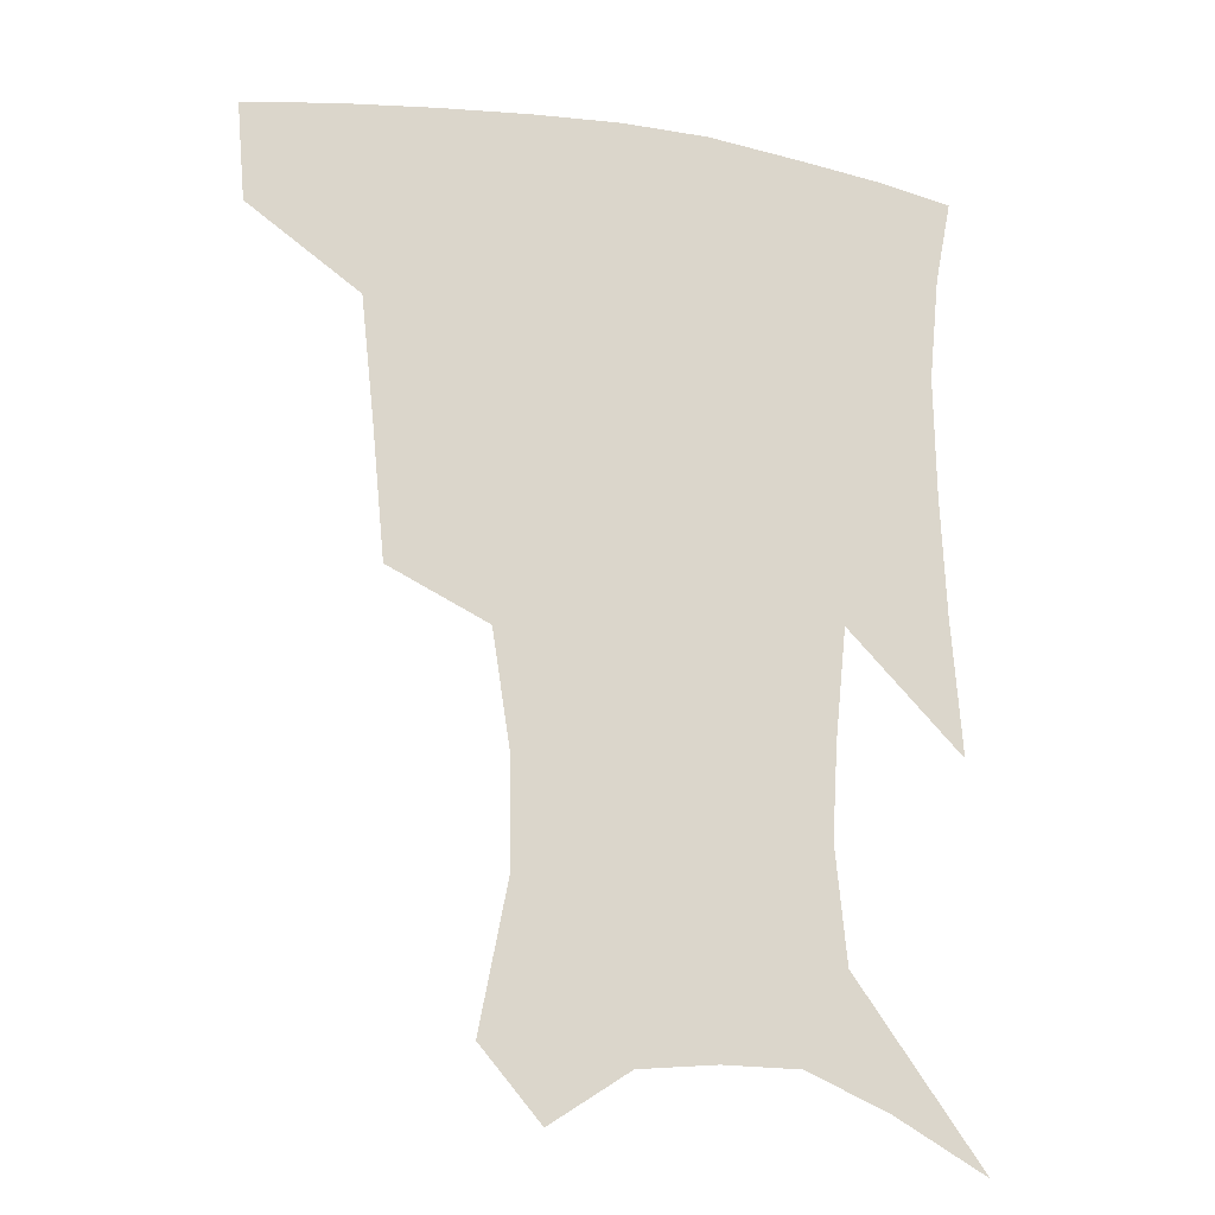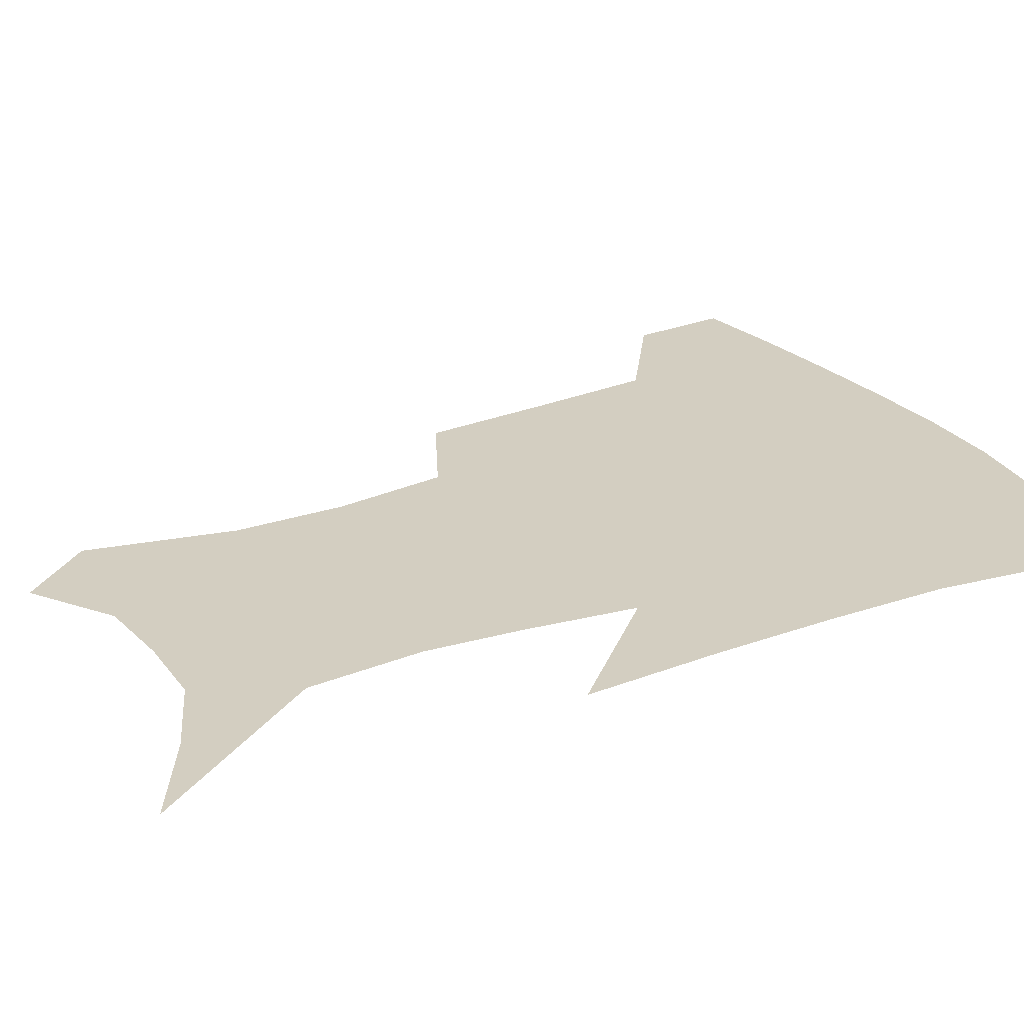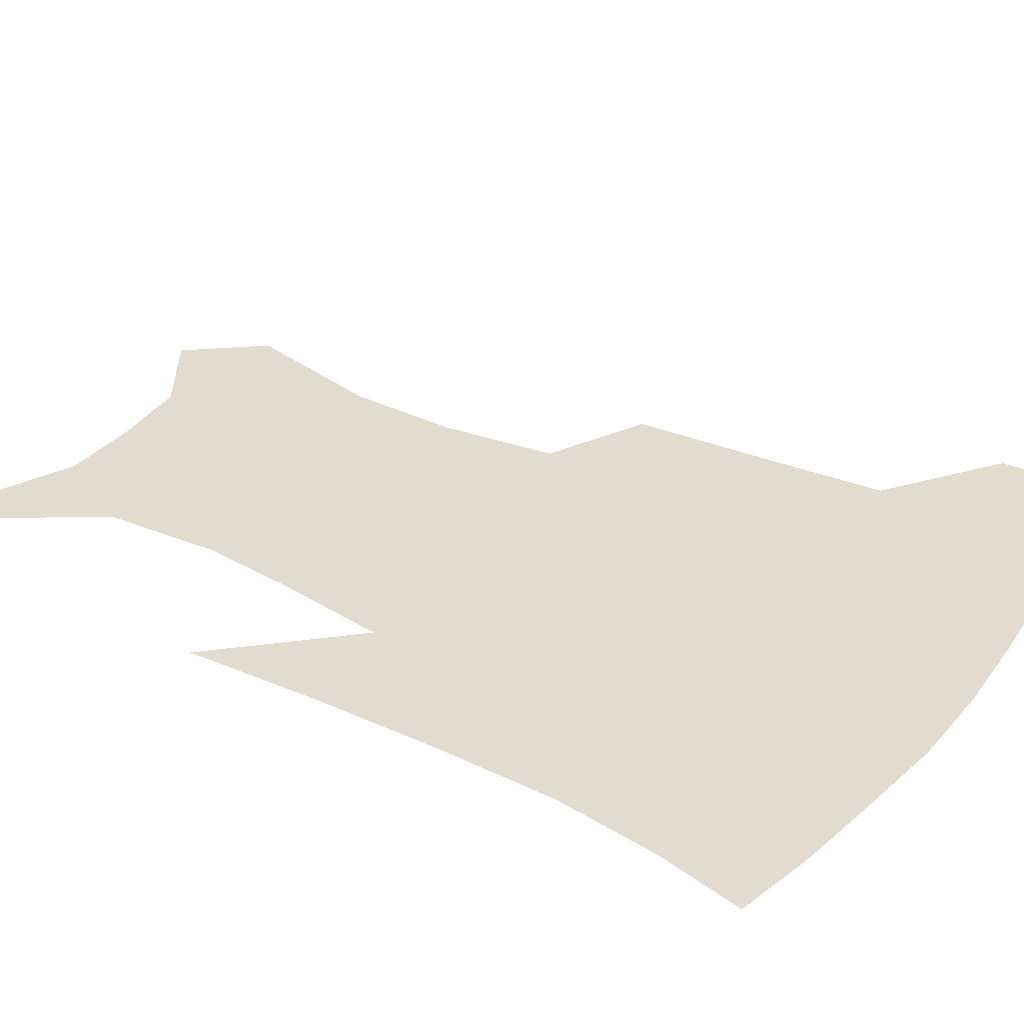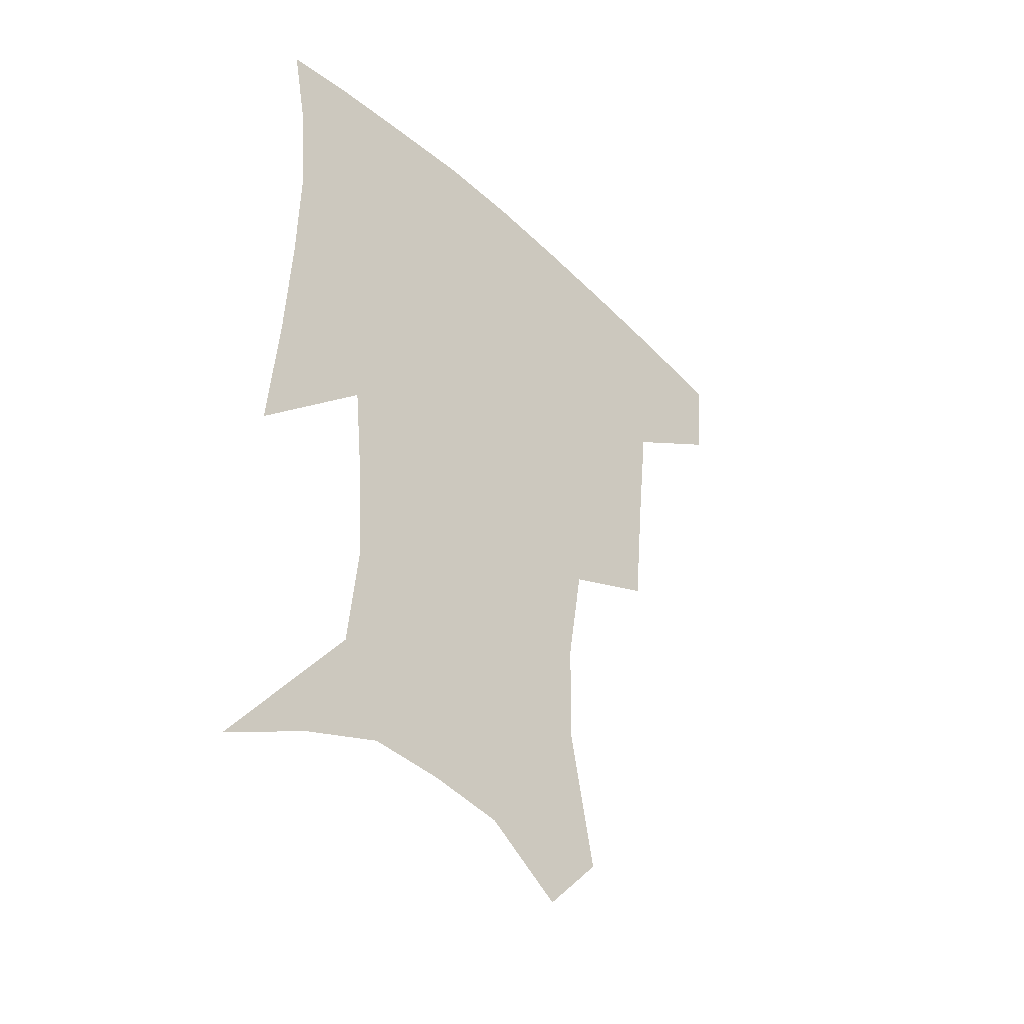
<metadata>
{"format":"obj","ext":"obj","renderer":"f3d","projection":"perspective","resolution":1024,"background":"white","views":[{"elev":-18.8,"azim":-16.9,"up":"+Y"},{"elev":25.3,"azim":61.8,"up":"+Z"},{"elev":34.4,"azim":124.1,"up":"+Z"},{"elev":-43.5,"azim":133.1,"up":"+Y"}]}
</metadata>
<code>
v 459.4 383.2 0
v 456.7 414.4 0
v 503.1 277.7 0
v 499.1 319.4 0
v 494.8 358.6 0
v 490.5 389.6 0
v 486.4 418.8 0
v 531.7 147.1 0
v 540.5 192.6 0
v 540 227.2 0
v 534.4 262.8 0
v 528.4 299.1 0
v 525.4 335.4 0
v 522.1 365.6 0
v 518.7 393.6 0
v 515.5 422.1 0
v 550.6 125.1 0
v 559.8 175.9 0
v 560.4 208 0
v 559.1 245.7 0
v 554.9 276.3 0
v 552.5 312.5 0
v 550.7 343.2 0
v 549.4 370.9 0
v 546.8 396.9 0
v 544.1 424.7 0
v 575.5 141.5 0
v 579.6 184 0
v 579.7 218 0
v 578.2 250 0
v 575.9 281.4 0
v 575 316.8 0
v 574.6 345.7 0
v 574.9 373.2 0
v 574.5 398.4 0
v 572.3 426.4 0
v 599.9 143.8 0
v 598.3 184.7 0
v 598.2 218.2 0
v 597.6 254.1 0
v 597.5 288.2 0
v 597.3 318.8 0
v 598.2 347.5 0
v 599.5 374 0
v 600.8 398.5 0
v 600.1 426 0
v 623.9 143.6 0
v 618.2 177.8 0
v 615.8 219.1 0
v 617.1 249.5 0
v 619.3 280.4 0
v 619.4 313.5 0
v 620.3 347.1 0
v 623.2 371.9 0
v 626.2 397.3 0
v 629.1 422.7 0
v 649.3 132.5 0
v 638 172.1 0
v 634.6 208.2 0
v 636.4 237.9 0
v 640 272.6 0
v 641.1 307.4 0
v 642.9 338.9 0
v 646.7 366.3 0
v 650.6 394.5 0
v 655.2 419.3 0
v 678.1 116.1 0
v 676.3 235.6 0
v 673.1 278.4 0
v 671.4 317 0
v 670.8 355 0
v 674.1 388 0
v 679.3 414.6 0
v 691 451 0
f 5 6 1
f 1 6 2
f 6 7 2
f 11 12 3
f 3 12 4
f 12 13 4
f 4 13 5
f 13 14 5
f 5 14 6
f 14 15 6
f 6 15 7
f 15 16 7
f 17 18 8
f 8 18 9
f 18 19 9
f 9 19 10
f 19 20 10
f 10 20 11
f 20 21 11
f 11 21 12
f 21 22 12
f 12 22 13
f 22 23 13
f 13 23 14
f 23 24 14
f 14 24 15
f 24 25 15
f 15 25 16
f 25 26 16
f 17 27 18
f 27 28 18
f 18 28 19
f 28 29 19
f 19 29 20
f 29 30 20
f 20 30 21
f 30 31 21
f 21 31 22
f 31 32 22
f 22 32 23
f 32 33 23
f 23 33 24
f 33 34 24
f 24 34 25
f 34 35 25
f 25 35 26
f 35 36 26
f 27 37 28
f 37 38 28
f 28 38 29
f 38 39 29
f 29 39 30
f 39 40 30
f 30 40 31
f 40 41 31
f 31 41 32
f 41 42 32
f 32 42 33
f 42 43 33
f 33 43 34
f 43 44 34
f 34 44 35
f 44 45 35
f 35 45 36
f 45 46 36
f 37 47 38
f 47 48 38
f 38 48 39
f 48 49 39
f 39 49 40
f 49 50 40
f 40 50 41
f 50 51 41
f 41 51 42
f 51 52 42
f 42 52 43
f 52 53 43
f 43 53 44
f 53 54 44
f 44 54 45
f 54 55 45
f 45 55 46
f 55 56 46
f 47 57 48
f 57 58 48
f 48 58 49
f 58 59 49
f 49 59 50
f 59 60 50
f 50 60 51
f 60 61 51
f 51 61 52
f 61 62 52
f 52 62 53
f 62 63 53
f 53 63 54
f 63 64 54
f 54 64 55
f 64 65 55
f 55 65 56
f 65 66 56
f 57 67 58
f 61 68 62
f 68 69 62
f 62 69 63
f 69 70 63
f 63 70 64
f 70 71 64
f 64 71 65
f 71 72 65
f 65 72 66
f 72 73 66

</code>
